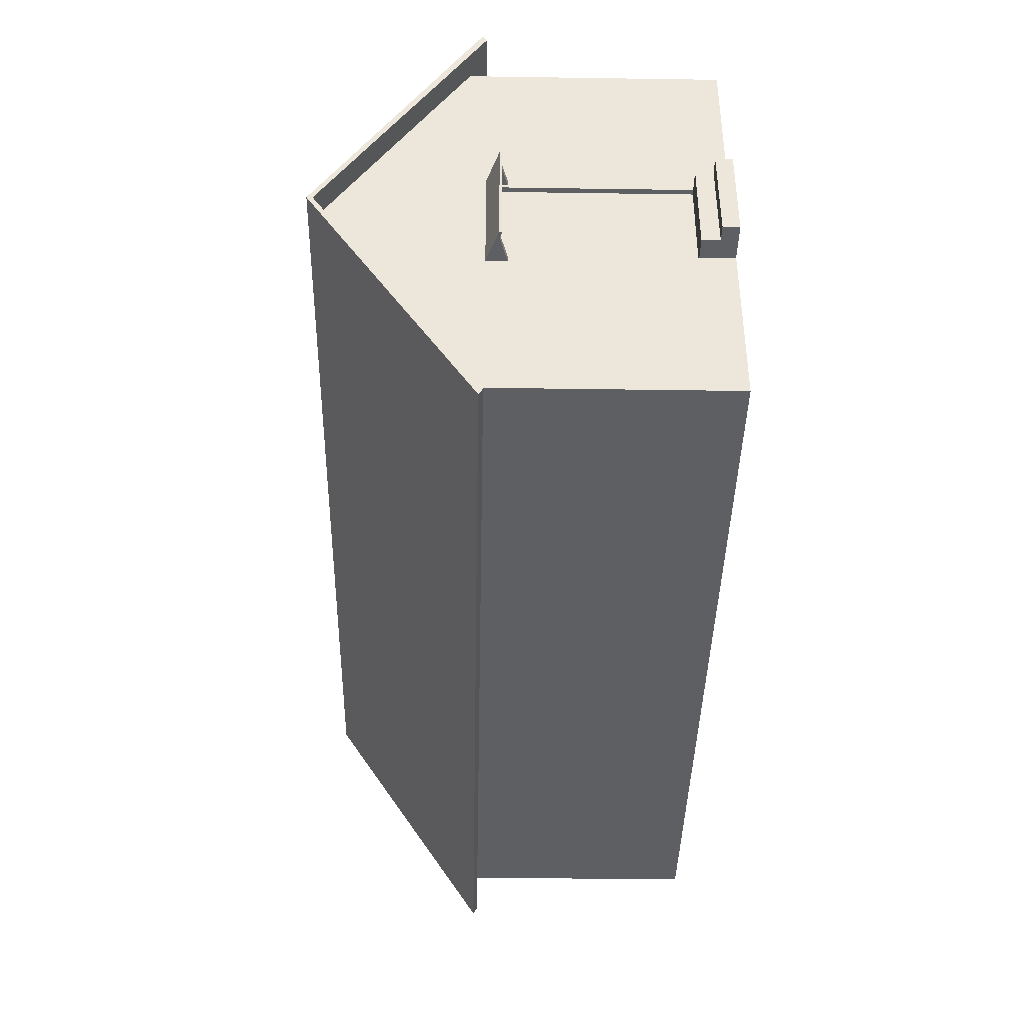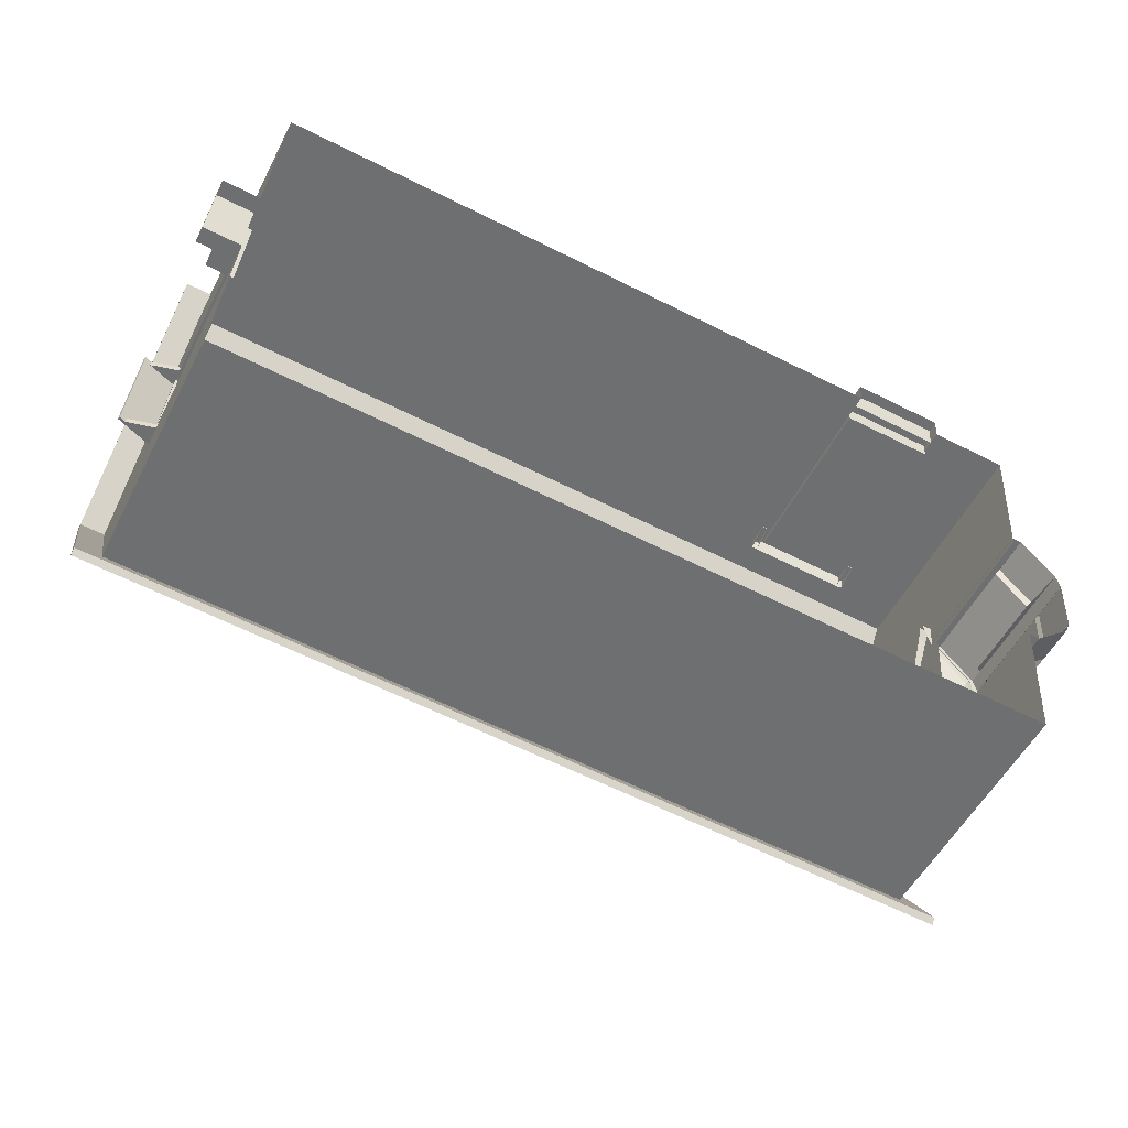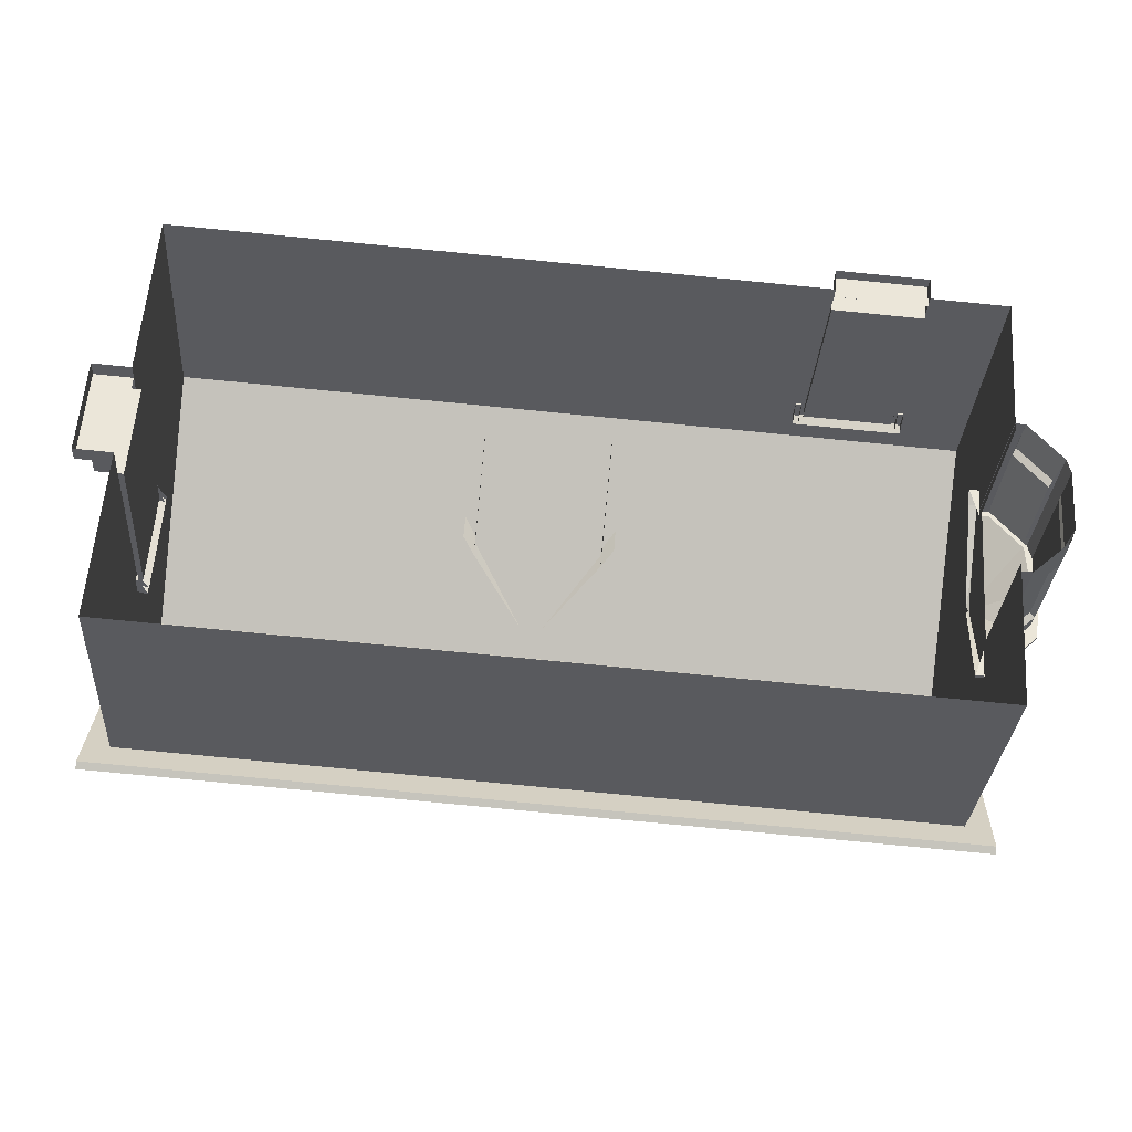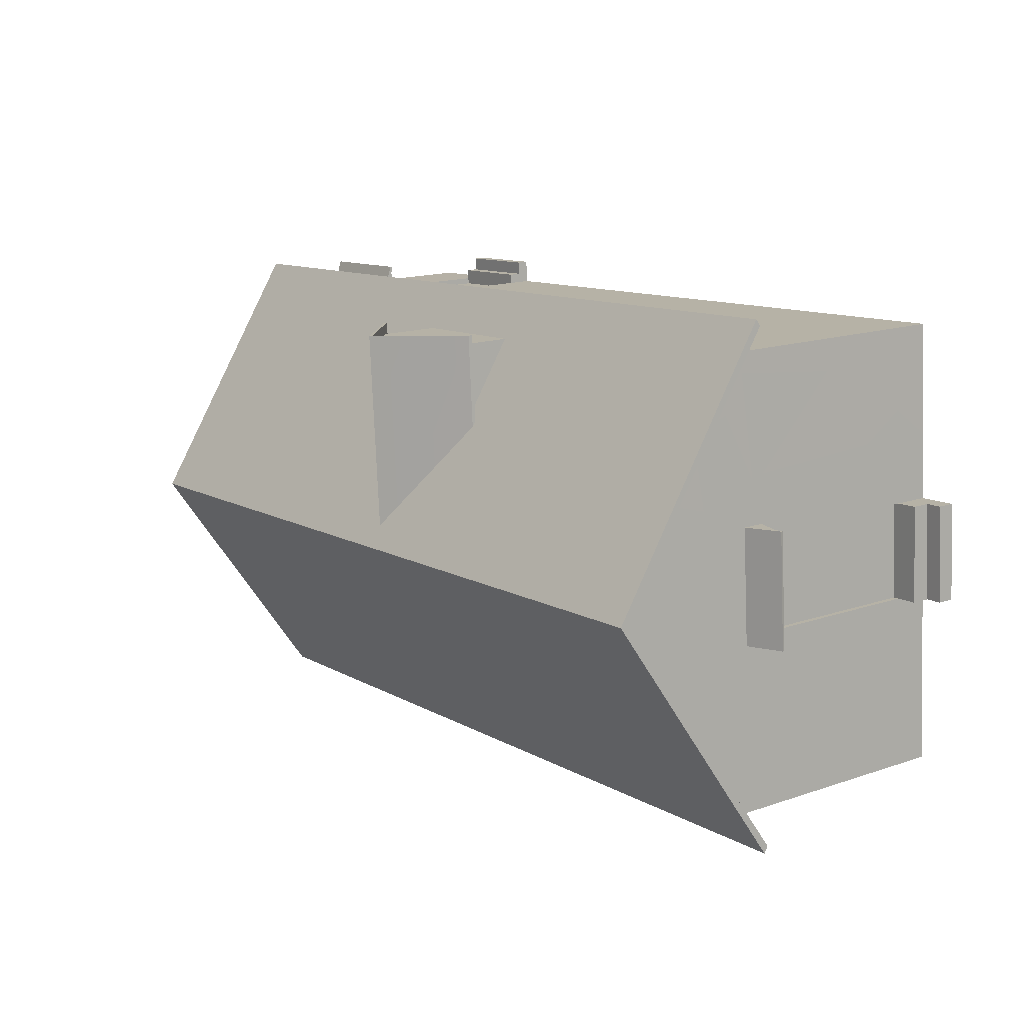
<metadata>
{"format":"obj","ext":"obj","renderer":"f3d","projection":"perspective","resolution":1024,"background":"white","views":[{"elev":-36.7,"azim":-91.1,"up":"+Z"},{"elev":-53.2,"azim":-26.7,"up":"+Z"},{"elev":-31.3,"azim":-3.7,"up":"+Z"},{"elev":15.9,"azim":-125.4,"up":"+Z"}]}
</metadata>
<code>
o Cube_Cube.002
v 5.95 8.192 -8.604
v 5.95 9.349 -8.604
v 11.99 9.349 -9.036
v 13.15 9.349 7.051
v 12.76 9.349 1.689
v 12.67 10.15 0.401
v 12.98 10.83 4.781
v 12.38 9.349 -3.674
v 12.47 10.15 -2.416
v -17.77 9.349 -0.5858
v -17.52 9.349 2.919
v -17.55 10.15 2.56
v -17.75 10.15 -0.2575
v 12.67 12.8 0.3849
v 12.73 13.16 1.224
v 12.56 14.64 -1.035
v 12.57 14.64 -1.03
v 12.47 12.8 -2.429
v 12.56 14.64 -1.04
v -17.75 12.8 -0.2705
v -17.55 12.8 2.544
v -17.65 14.64 1.124
v -17.65 14.64 1.119
v -17.4 8.192 4.701
v -17.52 8.192 2.919
v -17.77 8.192 -0.5858
v -17.52 0.06412 2.919
v -17.52 0.6774 2.919
v -18.92 0.6774 3.018
v -18.92 0.06412 3.018
v -17.4 0.06412 4.701
v -17.52 1.32 2.919
v -17.77 0.06412 -0.5858
v -17.77 0.6658 -0.5858
v -17.9 0.06412 -2.37
v -17.81 13.16 -1.115
v -17.65 14.64 1.114
v -18.06 10.83 -4.632
v -18.22 9.349 -6.877
v 12.15 10.83 -6.791
v 12.41 13.16 -3.274
v 12.56 14.64 -1.045
v -17.9 8.192 -2.37
v -18.14 8.192 -5.756
v -17.15 8.219 8.093
v -17.07 9.349 9.21
v -17.24 10.83 6.94
v -17.49 13.16 3.383
v -17.65 14.64 1.129
v -17.07 0.06412 9.21
v -17.15 2.821 8.093
v -17.4 2.821 4.701
v -17.9 2.821 -2.37
v -18.14 2.821 -5.756
v -18.22 0.06412 -6.877
v -17.77 1.32 -0.5858
v 5.95 0.06412 -8.604
v 5.95 2.821 -8.604
v 11.99 0.06412 -9.036
v 12.76 0.06412 1.689
v 12.76 5.319 1.689
v 13.15 0.06412 7.051
v 12.38 5.321 -3.674
v 12.38 0.06412 -3.674
v -17.32 8.192 2.904
v -17.32 1.32 2.904
v -17.57 8.192 -0.6002
v -17.57 1.32 -0.6002
v -18.32 1.32 2.976
v -18.32 0.6774 2.976
v -19.17 0.6658 -0.4861
v -19.17 0.06412 -0.4861
v -18.57 0.6658 -0.5289
v -18.57 1.32 -0.5289
v -12.18 8.192 -7.309
v -12.18 2.821 -7.309
v -7.727 2.821 -7.627
v -7.727 8.192 -7.627
v 1.497 8.192 -8.286
v 1.497 2.821 -8.286
v -12.18 0.06412 -7.309
v -7.727 0.06412 -7.627
v 1.497 0.06412 -8.286
v -12.18 9.349 -7.309
v -7.727 9.349 -7.627
v 1.497 9.349 -8.286
v 6.874 7.581 7.5
v 6.857 7.581 7.268
v 10.25 7.581 7.025
v 10.27 7.581 7.258
v 6.233 0.4539 7.546
v 6.874 0.94 7.5
v -6.568 0.06412 8.461
v -6.568 2.237 8.461
v -11.02 2.237 8.779
v -11.02 7.581 8.779
v 10.27 0.94 7.258
v -11.02 0.06412 8.779
v 10.27 9.349 7.258
v 6.874 9.349 7.5
v -11.02 9.349 8.779
v -6.568 7.581 8.461
v -6.568 9.349 8.461
v 6.874 0.06412 7.5
v 6.935 0.06412 8.361
v 6.935 0.4826 8.361
v 6.874 0.4826 7.5
v 10.27 0.06412 7.258
v 10.27 0.4916 7.258
v 6.857 0.94 7.268
v 10.25 0.94 7.025
v 6.9 0.4826 7.865
v 6.9 0.9401 7.865
v 10.33 0.06412 8.118
v 10.33 0.4916 8.118
v 10.29 0.4916 7.623
v 10.29 0.9401 7.623
v 13.33 6.084 -3.801
v 14.16 6.084 -3.08
v 14.32 5.833 -3.316
v 13.39 5.833 -4.12
v 12.5 6.084 -4.522
v 12.47 5.833 -4.925
v 13.68 6.084 1.639
v 12.96 6.084 2.461
v 12.98 5.833 2.864
v 13.79 5.833 1.948
v 14.49 6.084 -1.144
v 12.52 7.798 -1.083
v 12.53 7.798 -1.018
v 14.41 6.084 0.818
v 12.53 7.798 -0.9525
v 12.51 7.798 -0.9251
v 12.48 7.798 -0.8977
v 12.07 6.084 -4.494
v 12.45 7.798 -1.13
v 12.47 7.798 -1.131
v 12.49 7.798 -1.107
v 12.52 6.084 2.489
v 12.47 7.798 -0.8968
v 13.79 5.681 1.948
v 14.6 5.681 1.031
v 14.6 5.833 1.031
v 12.98 5.681 2.864
v 12.47 5.681 -4.925
v 11.98 5.681 -4.893
v 11.98 5.833 -4.893
v 14.32 5.681 -3.316
v 13.39 5.681 -4.12
v 12.49 5.681 2.895
v 12.49 5.833 2.895
v 14.68 5.681 -1.157
v 14.68 5.833 -1.157
v 13.1 5.681 1.743
v 13.68 5.681 1.088
v 12.74 5.681 -3.829
v 12.39 5.681 -3.807
v 14.06 5.681 -2.678
v 13.4 5.681 -3.254
v 14.26 5.681 0.4323
v 14.32 5.681 -1.134
v 12.75 5.681 1.766
v 13.76 5.804 1.236
v 13.14 5.804 1.938
v 13.14 5.133 1.938
v 14.38 5.133 0.5345
v 13.14 0.07308 1.938
v 12.76 5.804 1.962
v 12.76 0.07308 1.962
v 14.37 5.133 -2.286
v 14.52 5.133 0.002602
v 14.46 4.951 -0.1087
v 14.32 4.951 -2.167
v 13.46 5.804 -3.411
v 14.16 5.804 -2.795
v 14.16 5.133 -2.795
v 12.75 5.133 -4.027
v 14.37 0.07308 -2.286
v 14.37 5.804 -2.286
v 14.38 0.07308 0.5345
v 14.38 5.804 0.5345
v 14.45 5.804 -1.142
v 14.52 5.804 0.002602
v 14.16 5.002 0.4279
v 14.16 1.648 0.4279
v 13.01 5.002 1.73
v 12.75 0.07308 -4.027
v 12.67 5.002 -3.805
v 12.67 1.648 -3.805
v 14.32 1.699 -2.167
v 13.98 5.002 -2.662
v 14.52 1.517 0.002601
v 14.37 1.517 -2.286
v 14.46 1.699 -0.1087
v 14.52 0.07308 0.002601
v 13.14 1.517 1.938
v 14.38 1.517 0.5345
v 13.01 1.648 1.73
v 14.16 0.07308 -2.795
v 12.75 1.517 -4.027
v 14.16 1.517 -2.795
v 12.75 5.804 -4.027
v 13.98 1.648 -2.662
v 12.38 0.07308 -4.003
v 12.38 5.804 -4.003
v 10.74 7.406 8.282
v 10.74 7.504 8.316
v 10.76 7.42 8.556
v 10.76 7.323 8.522
v 6.833 7.323 8.803
v 6.836 7.42 8.836
v 6.614 7.42 8.852
v 6.612 7.323 8.818
v 6.595 7.406 8.578
v 6.597 7.504 8.612
v 6.496 7.997 7.197
v 6.494 7.899 7.163
v 10.52 7.504 8.332
v 10.64 7.997 6.901
v 10.42 7.997 6.917
v 6.819 7.504 8.596
v 6.718 7.997 7.181
v 6.715 7.899 7.147
v 6.816 7.406 8.562
v 6.737 7.09 7.448
v 6.729 7.437 7.339
v 10.52 7.406 8.298
v 10.42 7.899 6.883
v 10.54 7.42 8.572
v 10.53 7.323 8.538
v 10.64 7.899 6.867
v 6.515 7.09 7.464
v 6.507 7.437 7.355
v 10.44 7.09 7.183
v 10.66 7.09 7.167
v 10.65 7.437 7.059
v 10.43 7.437 7.074
v -18.53 8.134 3.326
v -18.56 8.232 3.329
v -18.81 8.148 3.346
v -18.77 8.05 3.343
v -19.05 8.05 -0.5797
v -19.09 8.148 -0.5773
v -19.1 8.148 -0.7989
v -19.07 8.05 -0.8013
v -18.83 8.134 -0.8184
v -18.86 8.232 -0.816
v -17.45 8.724 -0.9171
v -17.41 8.627 -0.9195
v -18.58 8.232 3.107
v -17.15 8.724 3.227
v -17.17 8.724 3.006
v -18.85 8.232 -0.5945
v -17.43 8.724 -0.6956
v -17.4 8.627 -0.698
v -18.81 8.134 -0.5969
v -17.7 7.818 -0.6765
v -17.59 8.165 -0.6843
v -18.55 8.134 3.105
v -17.13 8.627 3.004
v -18.82 8.148 3.124
v -18.79 8.05 3.122
v -17.12 8.627 3.225
v -17.71 7.818 -0.8981
v -17.6 8.165 -0.9058
v -17.43 7.818 3.025
v -17.42 7.818 3.247
v -17.31 8.165 3.239
v -17.32 8.165 3.017
v -5.245 9.704 7.897
v -5.245 12.03 7.897
v -5.571 12.03 3.342
v -5.302 9.704 7.105
v -0.3611 9.704 6.752
v -0.63 12.03 2.989
v -0.3045 12.03 7.544
v -0.3045 9.704 7.544
v -5.245 12.17 7.897
v -2.775 14.24 7.721
v -3.278 14.24 0.6801
v -5.571 12.17 3.342
v -5.707 11.64 7.93
v -5.994 11.64 3.913
v -5.219 12.03 8.269
v -2.748 14.1 8.092
v -2.748 14.24 8.092
v -5.219 12.17 8.269
v -0.278 12.03 7.916
v -0.278 12.17 7.916
v -2.775 14.1 7.721
v 0.1571 11.64 7.511
v -0.13 11.64 3.494
v -0.13 11.77 3.494
v 0.1571 11.77 7.511
v -5.707 11.77 7.93
v -5.994 11.77 3.913
v -5.68 11.64 8.302
v -5.68 11.77 8.302
v 0.1836 11.77 7.883
v 0.1836 11.64 7.883
v -3.714 12.82 7.788
v -2.776 14.1 7.721
v -2.78 14.1 7.721
v -4.012 13.07 7.809
v -3.598 9.704 7.779
v -3.71 11.08 7.787
v -5.245 12.03 7.897
v -5.245 9.704 7.897
v -0.3045 9.704 7.544
v -0.3045 12.03 7.544
v -1.839 11.08 7.654
v -1.951 9.704 7.662
v -1.537 13.07 7.632
v -2.77 14.1 7.72
v -2.773 14.1 7.72
v -1.836 12.82 7.654
v -0.63 12.17 2.989
v -3.278 14.24 0.6801
v -2.775 14.24 7.721
v -0.3045 12.17 7.544
v -0.278 12.17 7.916
v 0.1836 11.77 7.883
v 0.1571 11.77 7.511
v -2.748 14.24 8.092
v -0.13 11.77 3.494
v 12.86 8.781 -10.3
v -19.25 8.781 -8.006
v -18.59 14.74 1.214
v 13.52 14.74 -1.08
v -17.93 8.781 10.44
v 14.18 8.781 8.141
v 12.88 8.632 -10.06
v 13.52 14.53 -1.08
v -18.59 14.53 1.214
v -19.23 8.632 -7.77
v -17.95 8.632 10.2
v 14.16 8.632 7.905
f 1 2 3
f 5 7 4
f 8 6 5
f 10 12 13
f 6 15 7
f 14 17 15
f 18 16 14
f 20 22 23
f 24 11 25
f 11 26 25
f 28 30 27
f 31 32 28
f 33 34 35
f 20 37 36
f 13 36 38
f 10 38 39
f 8 40 9
f 9 41 18
f 18 42 19
f 26 10 43
f 43 39 44
f 46 24 45
f 11 47 12
f 12 48 21
f 21 49 22
f 51 31 50
f 35 54 55
f 56 53 35
f 31 52 32
f 57 58 59
f 61 62 60
f 46 51 50
f 26 53 56
f 59 63 64
f 25 66 32
f 52 25 32
f 58 3 59
f 54 39 55
f 13 21 20
f 65 68 66
f 26 65 25
f 56 67 26
f 32 68 56
f 32 70 28
f 28 27 31
f 35 34 56
f 30 71 72
f 33 71 34
f 34 29 28
f 70 74 73
f 56 69 32
f 34 74 56
f 39 76 55
f 78 80 77
f 55 76 81
f 76 82 81
f 77 83 82
f 83 58 57
f 39 84 75
f 84 78 75
f 85 79 78
f 86 1 79
f 77 75 78
f 58 79 1
f 63 5 61
f 4 61 5
f 63 3 8
f 88 90 87
f 91 92 87
f 93 91 94
f 95 46 50
f 62 90 97
f 50 98 95
f 93 95 98
f 90 100 87
f 46 96 101
f 102 101 96
f 90 4 99
f 94 96 95
f 104 106 107
f 93 104 91
f 108 62 109
f 111 88 110
f 89 97 90
f 97 110 92
f 110 87 92
f 107 113 92
f 62 97 109
f 87 103 102
f 94 87 102
f 107 92 91
f 104 107 91
f 114 106 105
f 109 114 108
f 106 109 107
f 116 113 112
f 97 116 109
f 113 97 92
f 43 54 53
f 51 24 52
f 14 9 18
f 118 120 121
f 122 121 123
f 125 127 124
f 128 129 130
f 131 133 124
f 124 134 125
f 135 137 122
f 119 138 129
f 118 137 138
f 139 134 140
f 128 132 131
f 142 127 141
f 141 126 144
f 146 123 145
f 149 120 148
f 145 121 149
f 144 151 150
f 152 143 142
f 148 153 152
f 131 153 128
f 124 143 131
f 135 123 147
f 139 126 125
f 119 153 120
f 141 154 155
f 145 157 146
f 148 159 149
f 152 160 161
f 149 156 145
f 144 162 154
f 142 155 160
f 152 158 148
f 163 165 166
f 164 169 167
f 171 173 170
f 174 176 177
f 178 179 170
f 180 181 166
f 182 171 170
f 166 185 180
f 166 186 184
f 177 189 187
f 170 190 178
f 176 188 177
f 193 194 192
f 179 182 170
f 178 192 195
f 197 198 196
f 180 196 167
f 181 163 166
f 187 201 199
f 202 174 177
f 201 189 203
f 176 203 191
f 171 194 172
f 164 167 165
f 183 195 171
f 165 198 186
f 187 205 202
f 180 183 181
f 178 175 179
f 175 199 176
f 173 194 190
f 184 198 185
f 188 203 189
f 207 209 206
f 211 213 210
f 214 216 217
f 218 219 220
f 221 216 215
f 221 220 222
f 224 226 223
f 224 228 227
f 208 230 209
f 229 210 230
f 210 227 230
f 230 206 209
f 229 221 211
f 211 215 212
f 229 207 218
f 213 224 210
f 212 214 213
f 219 206 231
f 214 225 224
f 214 233 232
f 206 234 235
f 206 236 231
f 227 237 234
f 238 240 241
f 243 245 242
f 247 249 246
f 250 251 252
f 253 248 247
f 250 254 253
f 256 258 255
f 256 260 259
f 240 262 241
f 261 242 262
f 242 259 262
f 262 238 241
f 261 253 243
f 243 247 244
f 240 250 261
f 245 256 242
f 244 246 245
f 263 239 238
f 256 264 257
f 246 265 264
f 259 267 238
f 238 268 263
f 259 269 266
f 271 273 270
f 274 276 277
f 279 281 278
f 271 283 272
f 285 287 284
f 285 289 286
f 290 288 285
f 278 286 279
f 290 284 271
f 292 294 291
f 282 296 283
f 282 298 295
f 294 300 291
f 284 298 297
f 288 291 300
f 288 299 289
f 278 298 287
f 276 292 291
f 278 296 295
f 271 297 282
f 301 303 304
f 306 308 305
f 309 311 312
f 311 305 312
f 314 316 313
f 316 302 301
f 310 316 311
f 301 307 306
f 311 301 306
f 317 319 320
f 321 323 320
f 319 321 320
f 320 325 317
f 327 329 326
f 331 328 330
f 332 334 335
f 334 337 336
f 330 337 331
f 326 335 327
f 330 334 336
f 331 333 329
f 326 333 332
f 327 334 328
f 5 6 7
f 8 9 6
f 10 11 12
f 6 14 15
f 14 16 17
f 18 19 16
f 20 21 22
f 11 10 26
f 28 29 30
f 20 23 37
f 13 20 36
f 10 13 38
f 8 3 40
f 9 40 41
f 18 41 42
f 43 10 39
f 46 11 24
f 11 46 47
f 12 47 48
f 21 48 49
f 51 52 31
f 35 53 54
f 61 4 62
f 46 45 51
f 26 43 53
f 59 3 63
f 25 65 66
f 52 24 25
f 58 1 3
f 54 44 39
f 13 12 21
f 65 67 68
f 26 67 65
f 56 68 67
f 32 66 68
f 32 69 70
f 30 29 71
f 33 72 71
f 34 71 29
f 70 69 74
f 56 74 69
f 34 73 74
f 39 75 76
f 78 79 80
f 76 77 82
f 77 80 83
f 83 80 58
f 84 85 78
f 85 86 79
f 86 2 1
f 77 76 75
f 58 80 79
f 63 8 5
f 88 89 90
f 95 96 46
f 62 4 90
f 93 94 95
f 90 99 100
f 102 103 101
f 94 102 96
f 104 105 106
f 111 89 88
f 89 111 97
f 97 111 110
f 110 88 87
f 107 112 113
f 87 100 103
f 94 91 87
f 114 115 106
f 109 115 114
f 106 115 109
f 116 117 113
f 97 117 116
f 113 117 97
f 43 44 54
f 51 45 24
f 14 6 9
f 118 119 120
f 122 118 121
f 125 126 127
f 128 119 129
f 131 132 133
f 124 133 134
f 135 136 137
f 119 118 138
f 118 122 137
f 139 125 134
f 128 130 132
f 142 143 127
f 141 127 126
f 146 147 123
f 149 121 120
f 145 123 121
f 144 126 151
f 152 153 143
f 148 120 153
f 131 143 153
f 124 127 143
f 135 122 123
f 139 151 126
f 119 128 153
f 141 144 154
f 145 156 157
f 148 158 159
f 152 142 160
f 149 159 156
f 144 150 162
f 142 141 155
f 152 161 158
f 163 164 165
f 164 168 169
f 171 172 173
f 174 175 176
f 182 183 171
f 166 184 185
f 166 165 186
f 177 188 189
f 170 173 190
f 176 191 188
f 193 190 194
f 178 193 192
f 197 185 198
f 180 197 196
f 187 200 201
f 201 200 189
f 176 199 203
f 171 195 194
f 165 167 198
f 187 204 205
f 180 195 183
f 178 199 175
f 173 172 194
f 184 186 198
f 188 191 203
f 207 208 209
f 211 212 213
f 214 215 216
f 218 207 219
f 221 222 216
f 221 218 220
f 224 225 226
f 224 223 228
f 208 229 230
f 229 211 210
f 210 224 227
f 230 227 206
f 229 218 221
f 211 221 215
f 229 208 207
f 213 214 224
f 212 215 214
f 219 207 206
f 214 232 225
f 214 217 233
f 206 227 234
f 206 235 236
f 227 228 237
f 238 239 240
f 243 244 245
f 247 248 249
f 250 239 251
f 253 254 248
f 250 252 254
f 256 257 258
f 256 255 260
f 240 261 262
f 261 243 242
f 242 256 259
f 262 259 238
f 261 250 253
f 243 253 247
f 240 239 250
f 245 246 256
f 244 247 246
f 263 251 239
f 256 246 264
f 246 249 265
f 259 266 267
f 238 267 268
f 259 260 269
f 271 272 273
f 274 275 276
f 279 280 281
f 271 282 283
f 285 286 287
f 285 288 289
f 290 276 288
f 278 287 286
f 290 285 284
f 292 293 294
f 282 295 296
f 282 297 298
f 294 299 300
f 284 287 298
f 288 276 291
f 288 300 299
f 278 295 298
f 276 275 292
f 278 281 296
f 271 284 297
f 301 302 303
f 306 307 308
f 309 310 311
f 311 306 305
f 314 315 316
f 316 315 302
f 310 313 316
f 301 304 307
f 311 316 301
f 317 318 319
f 321 322 323
f 319 324 321
f 320 323 325
f 327 328 329
f 331 329 328
f 332 333 334
f 334 333 337
f 330 336 337
f 326 332 335
f 330 328 334
f 331 337 333
f 326 329 333
f 327 335 334

</code>
